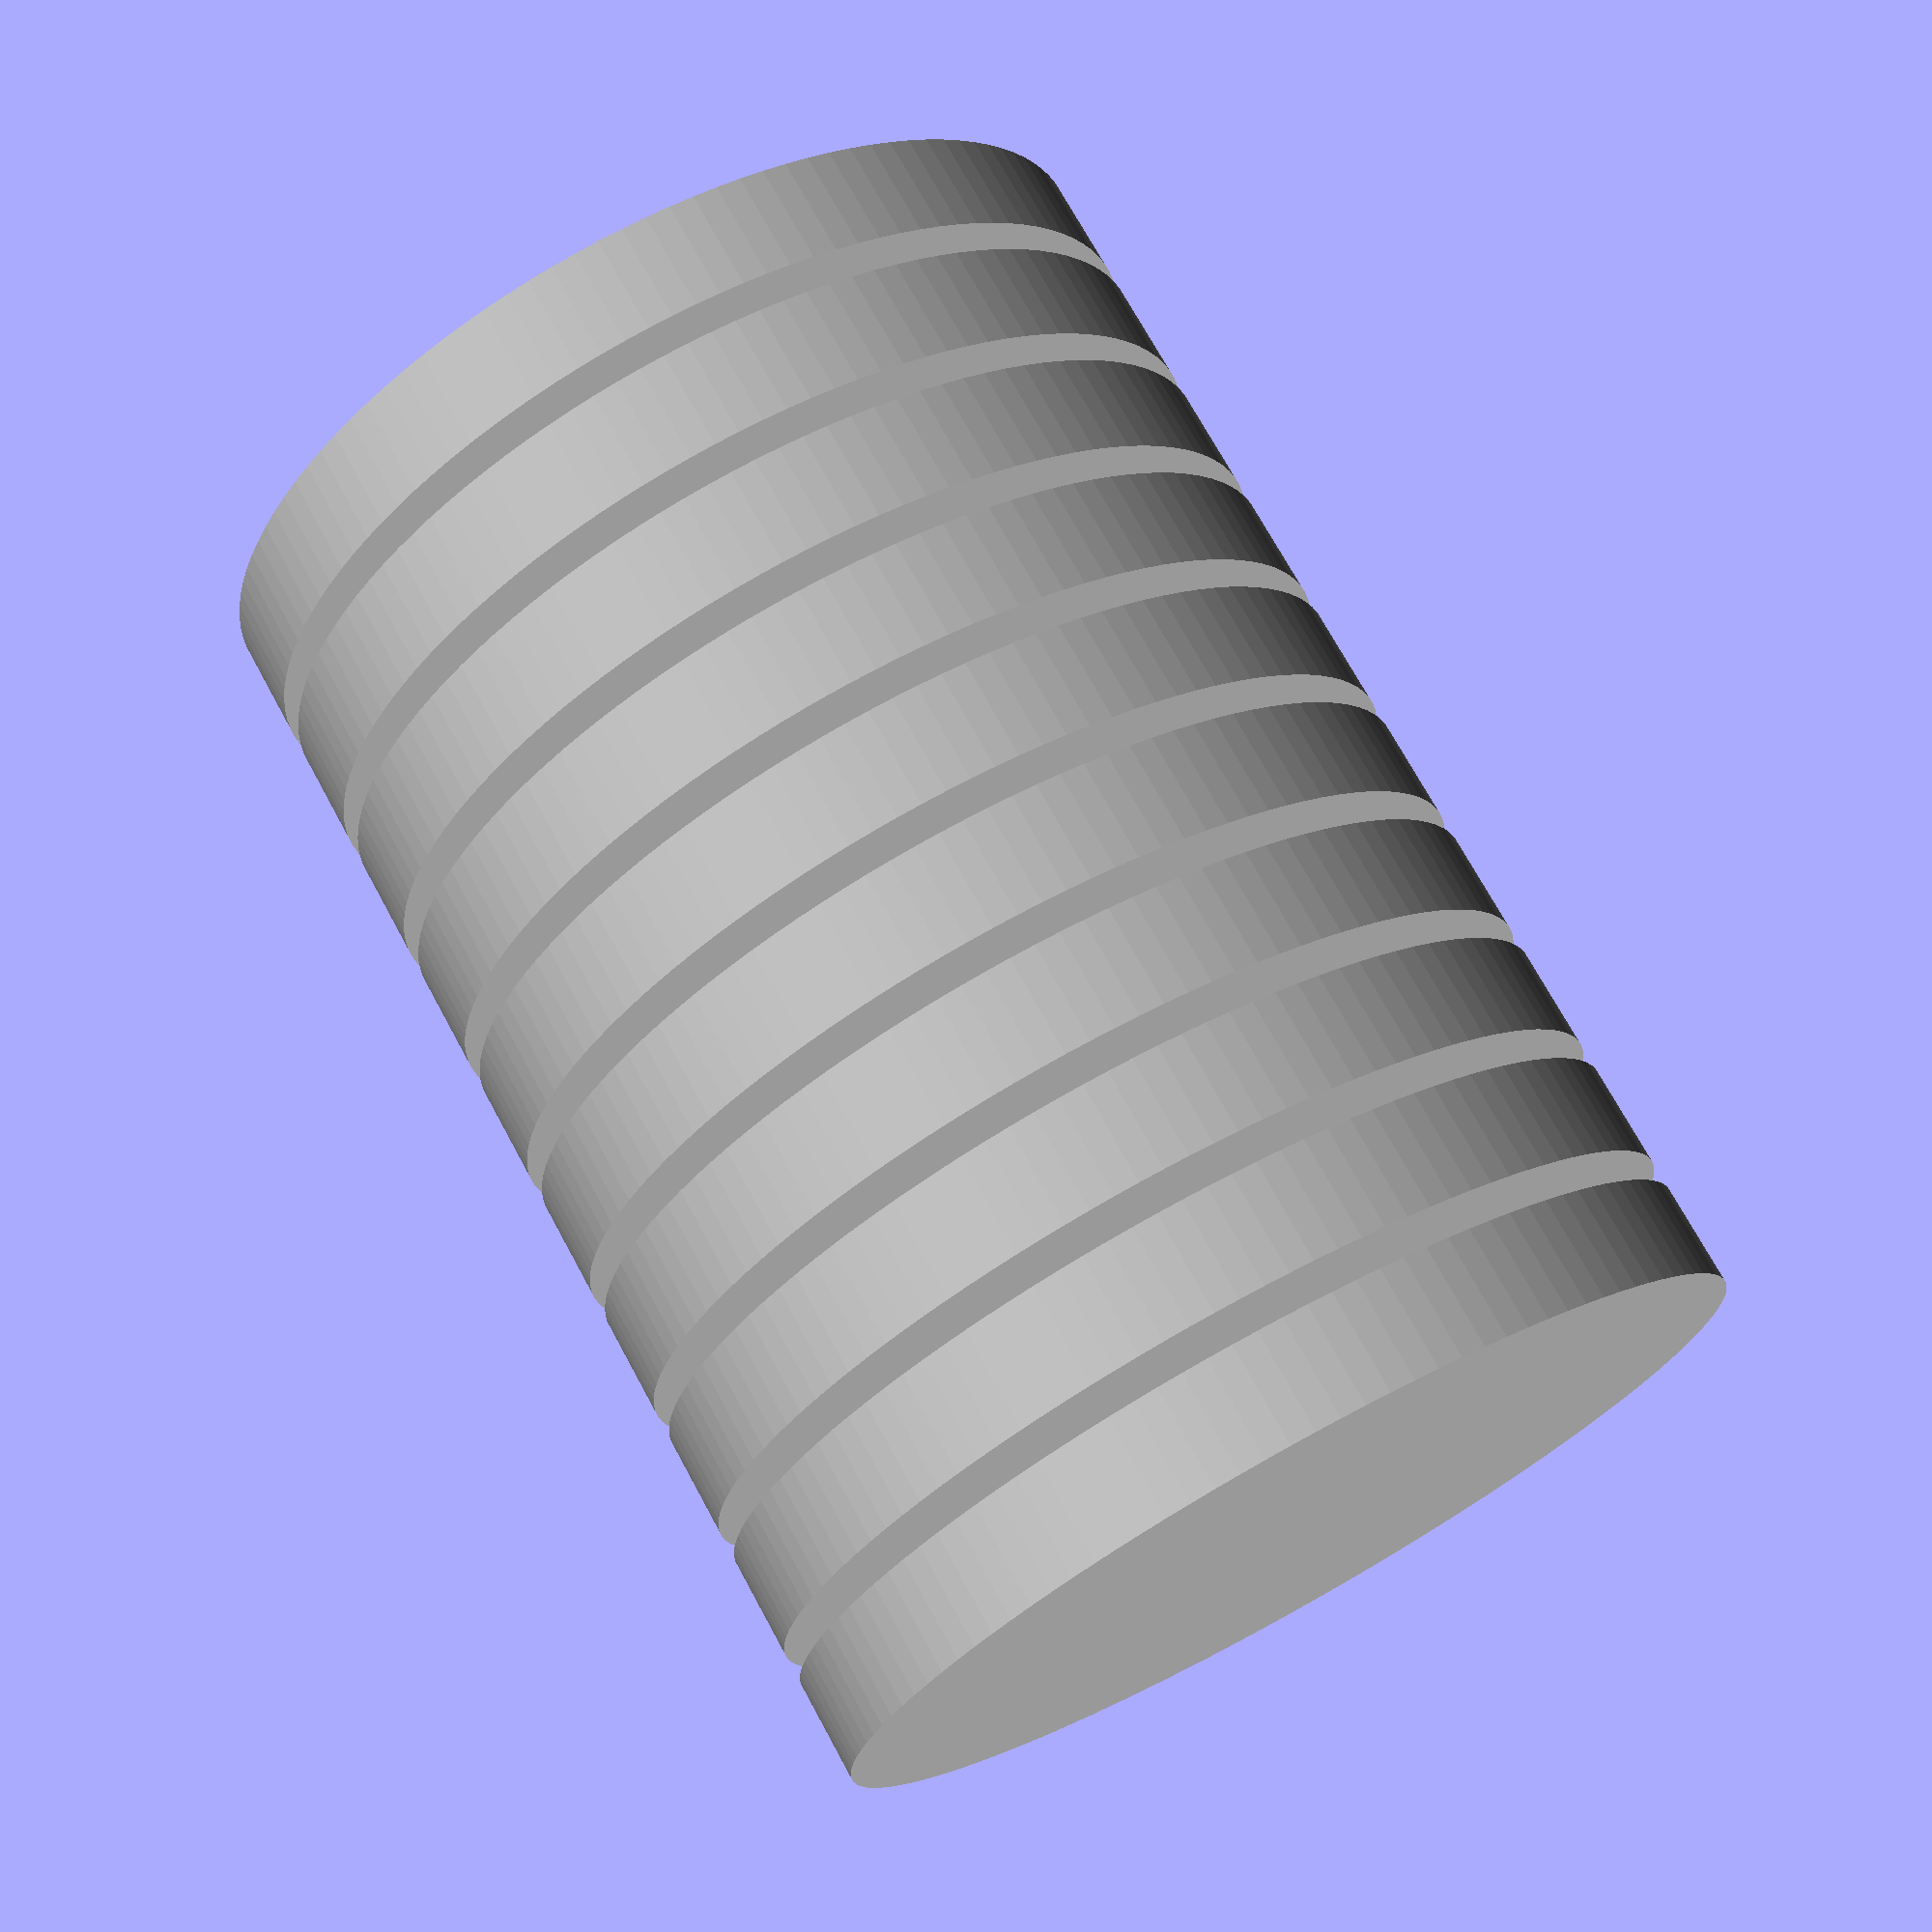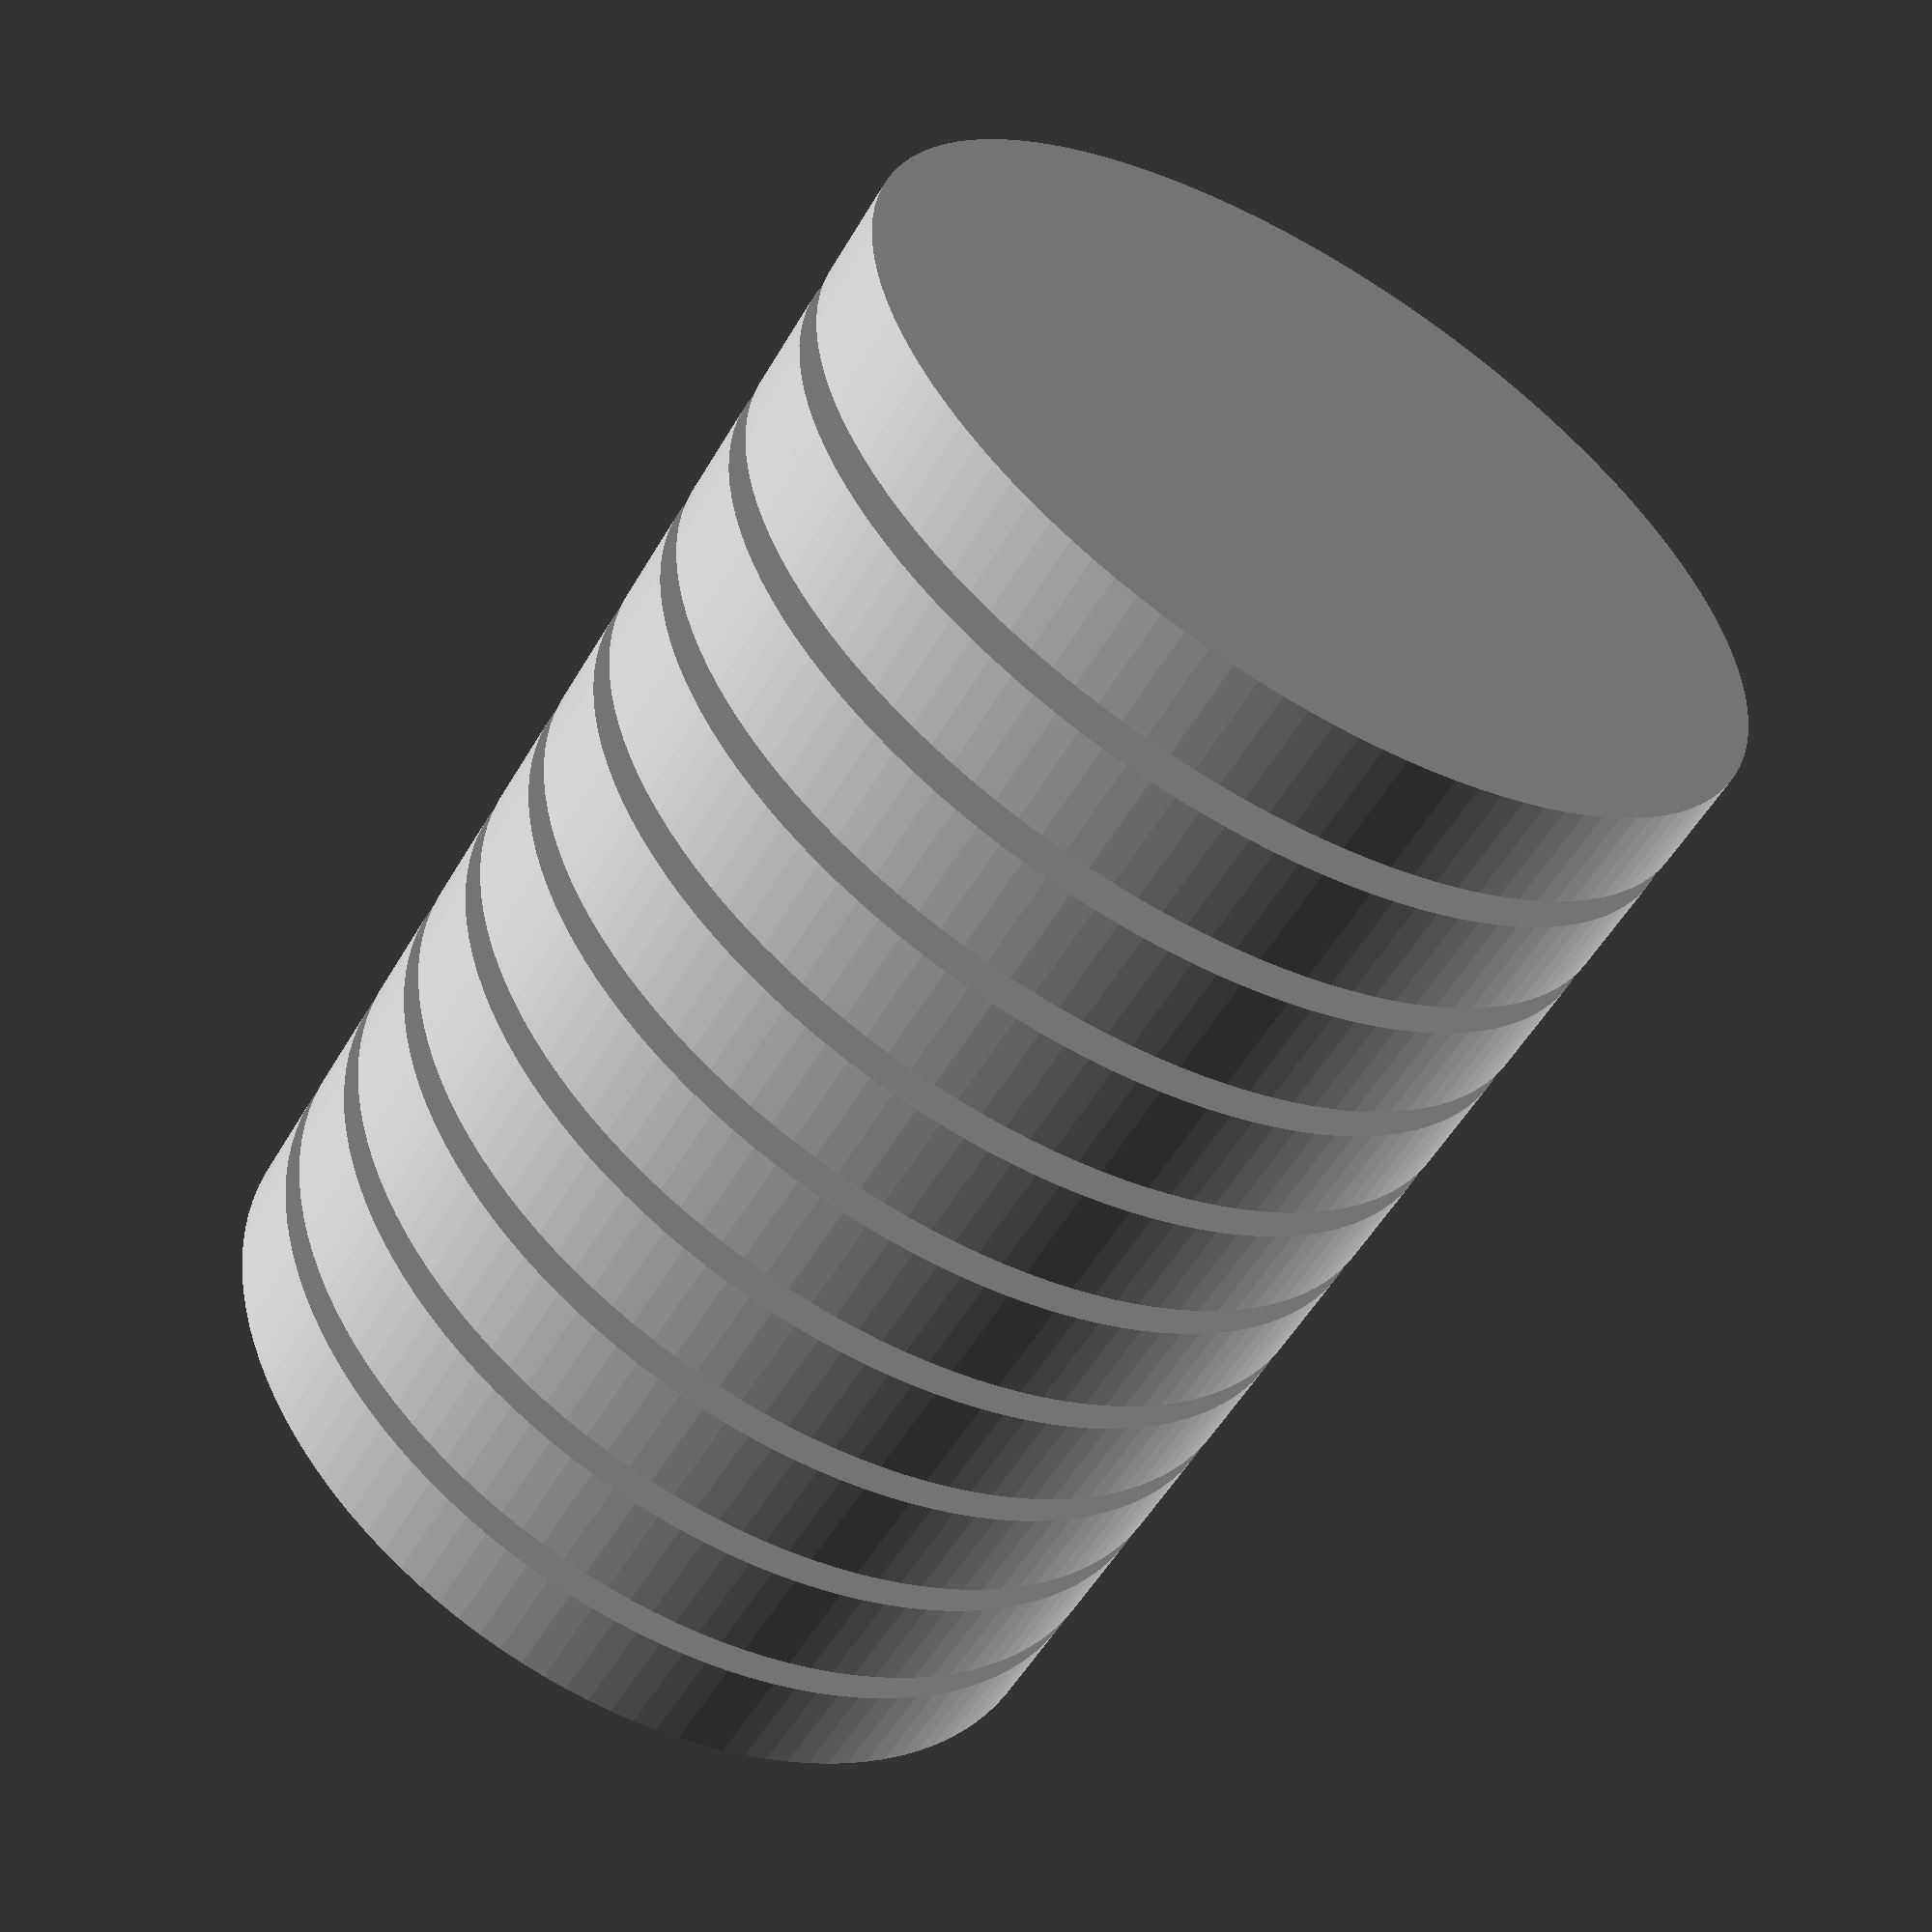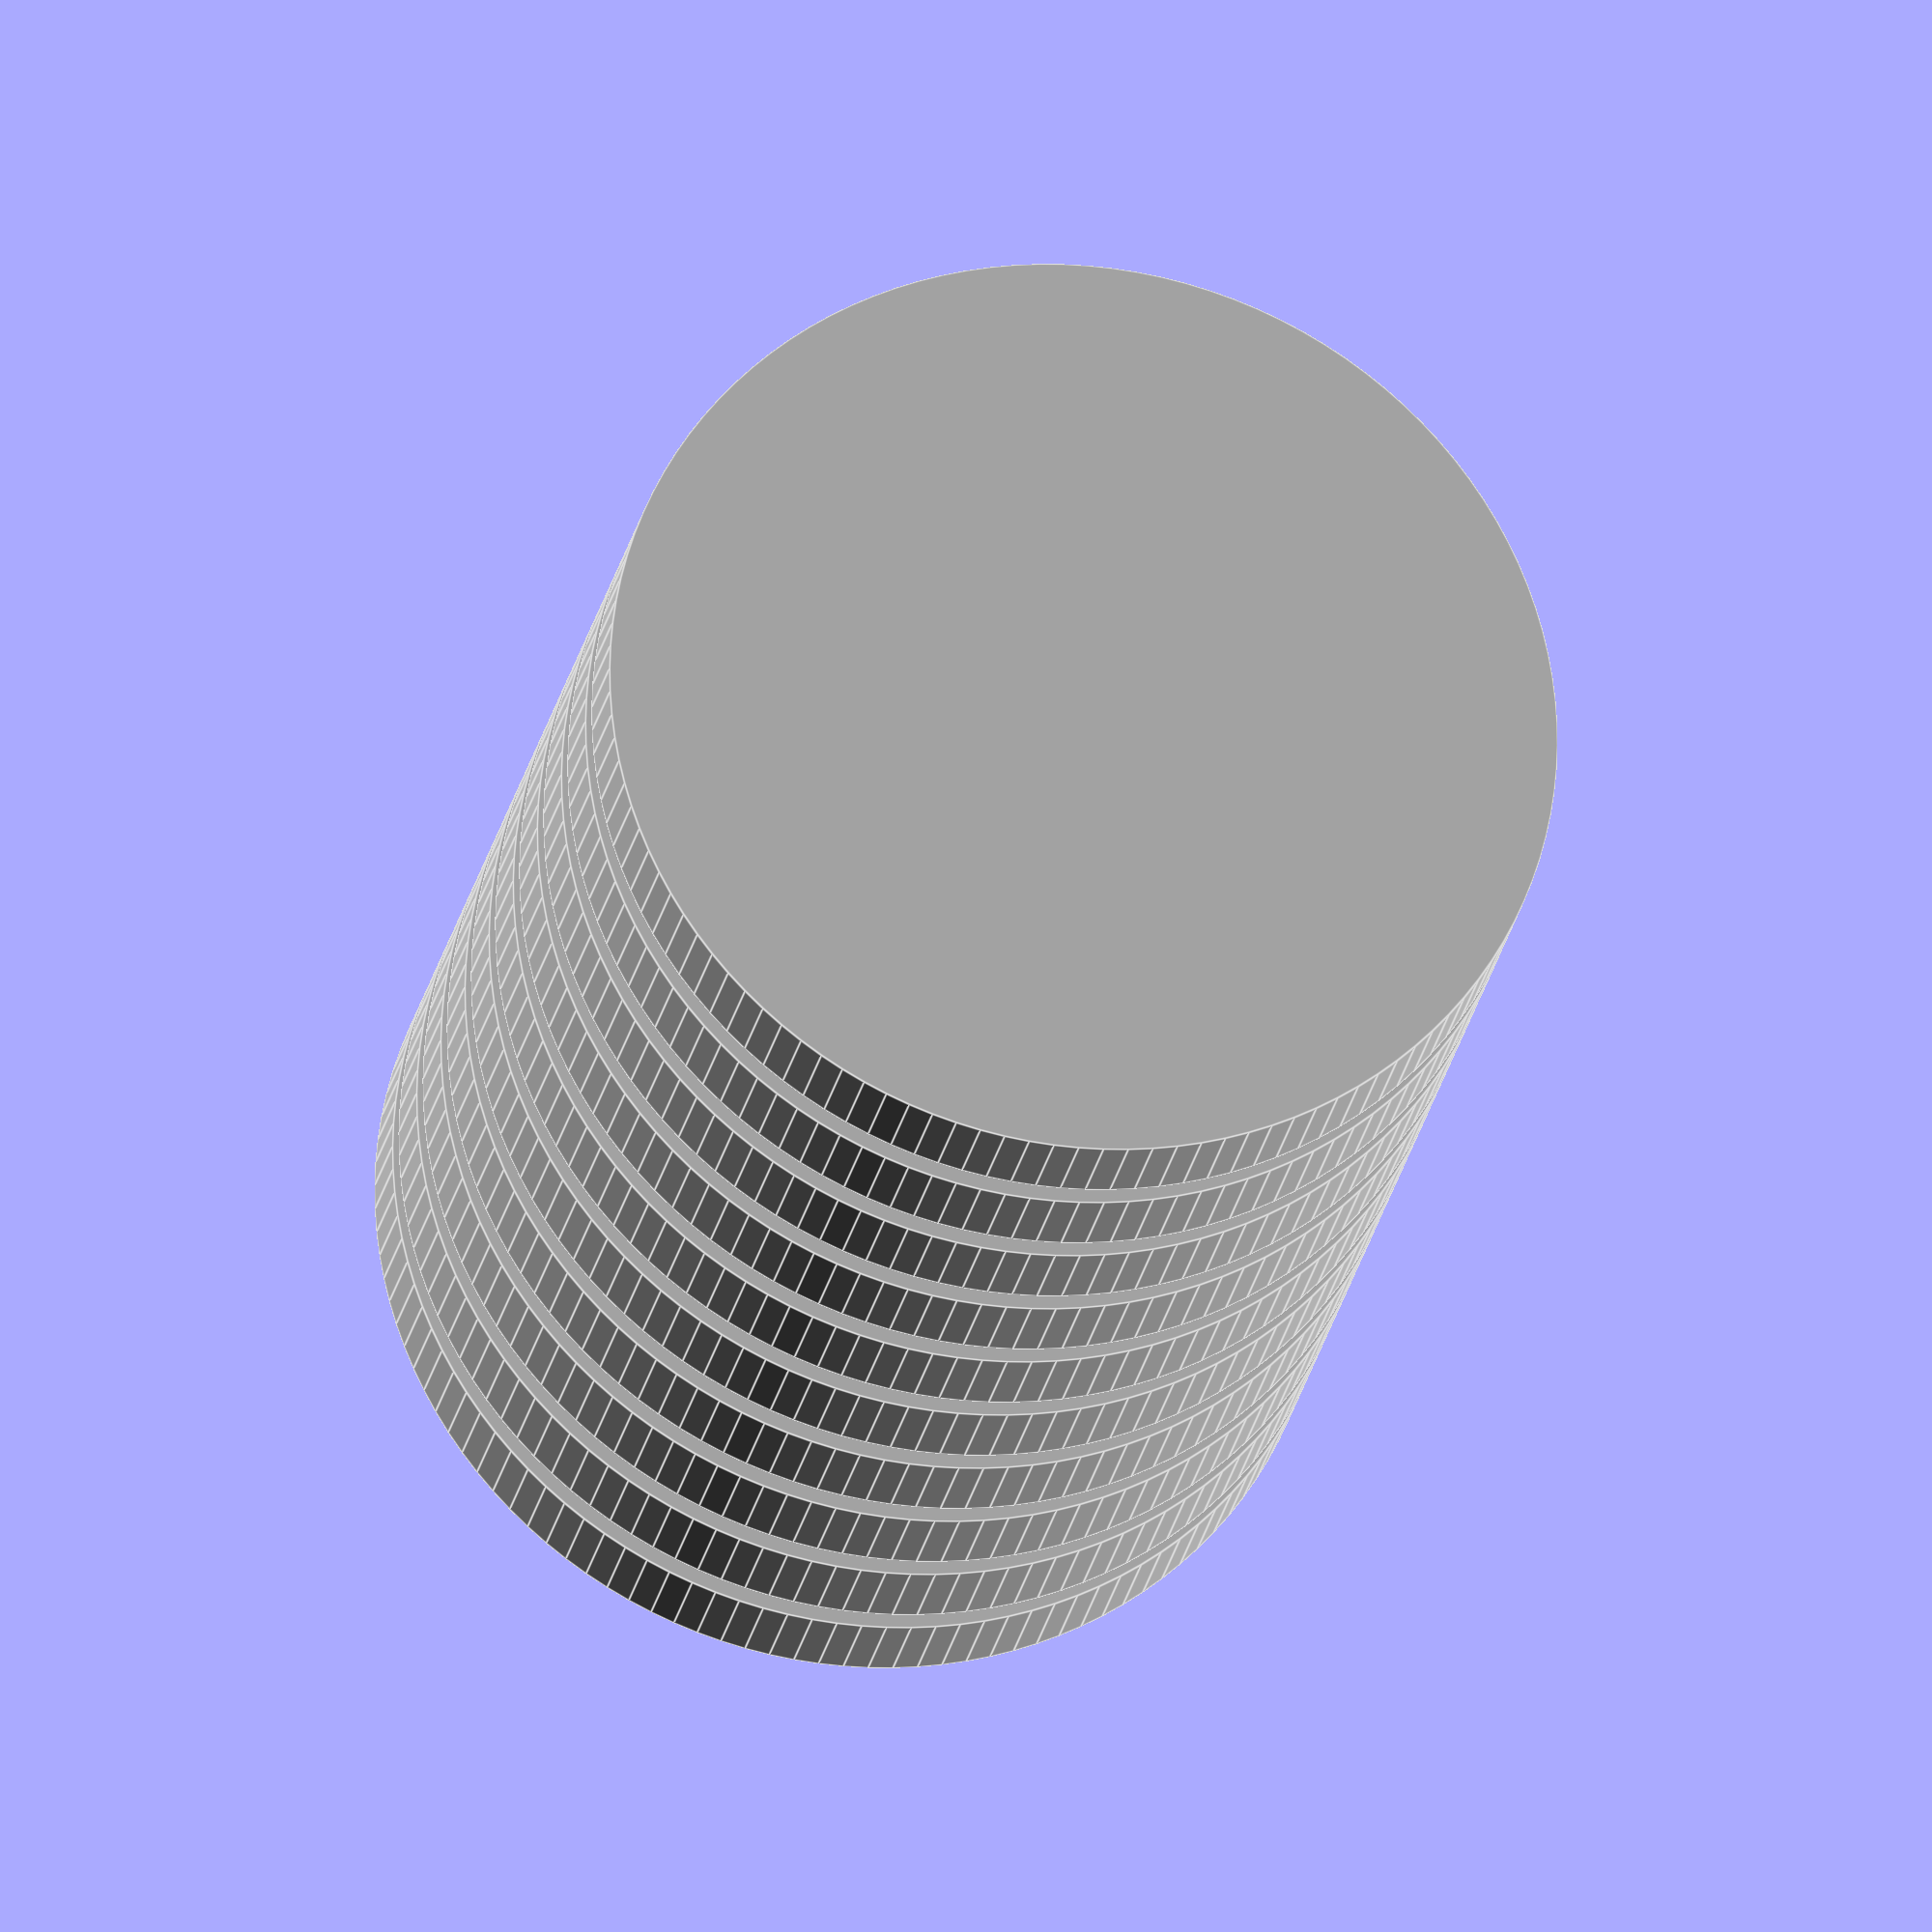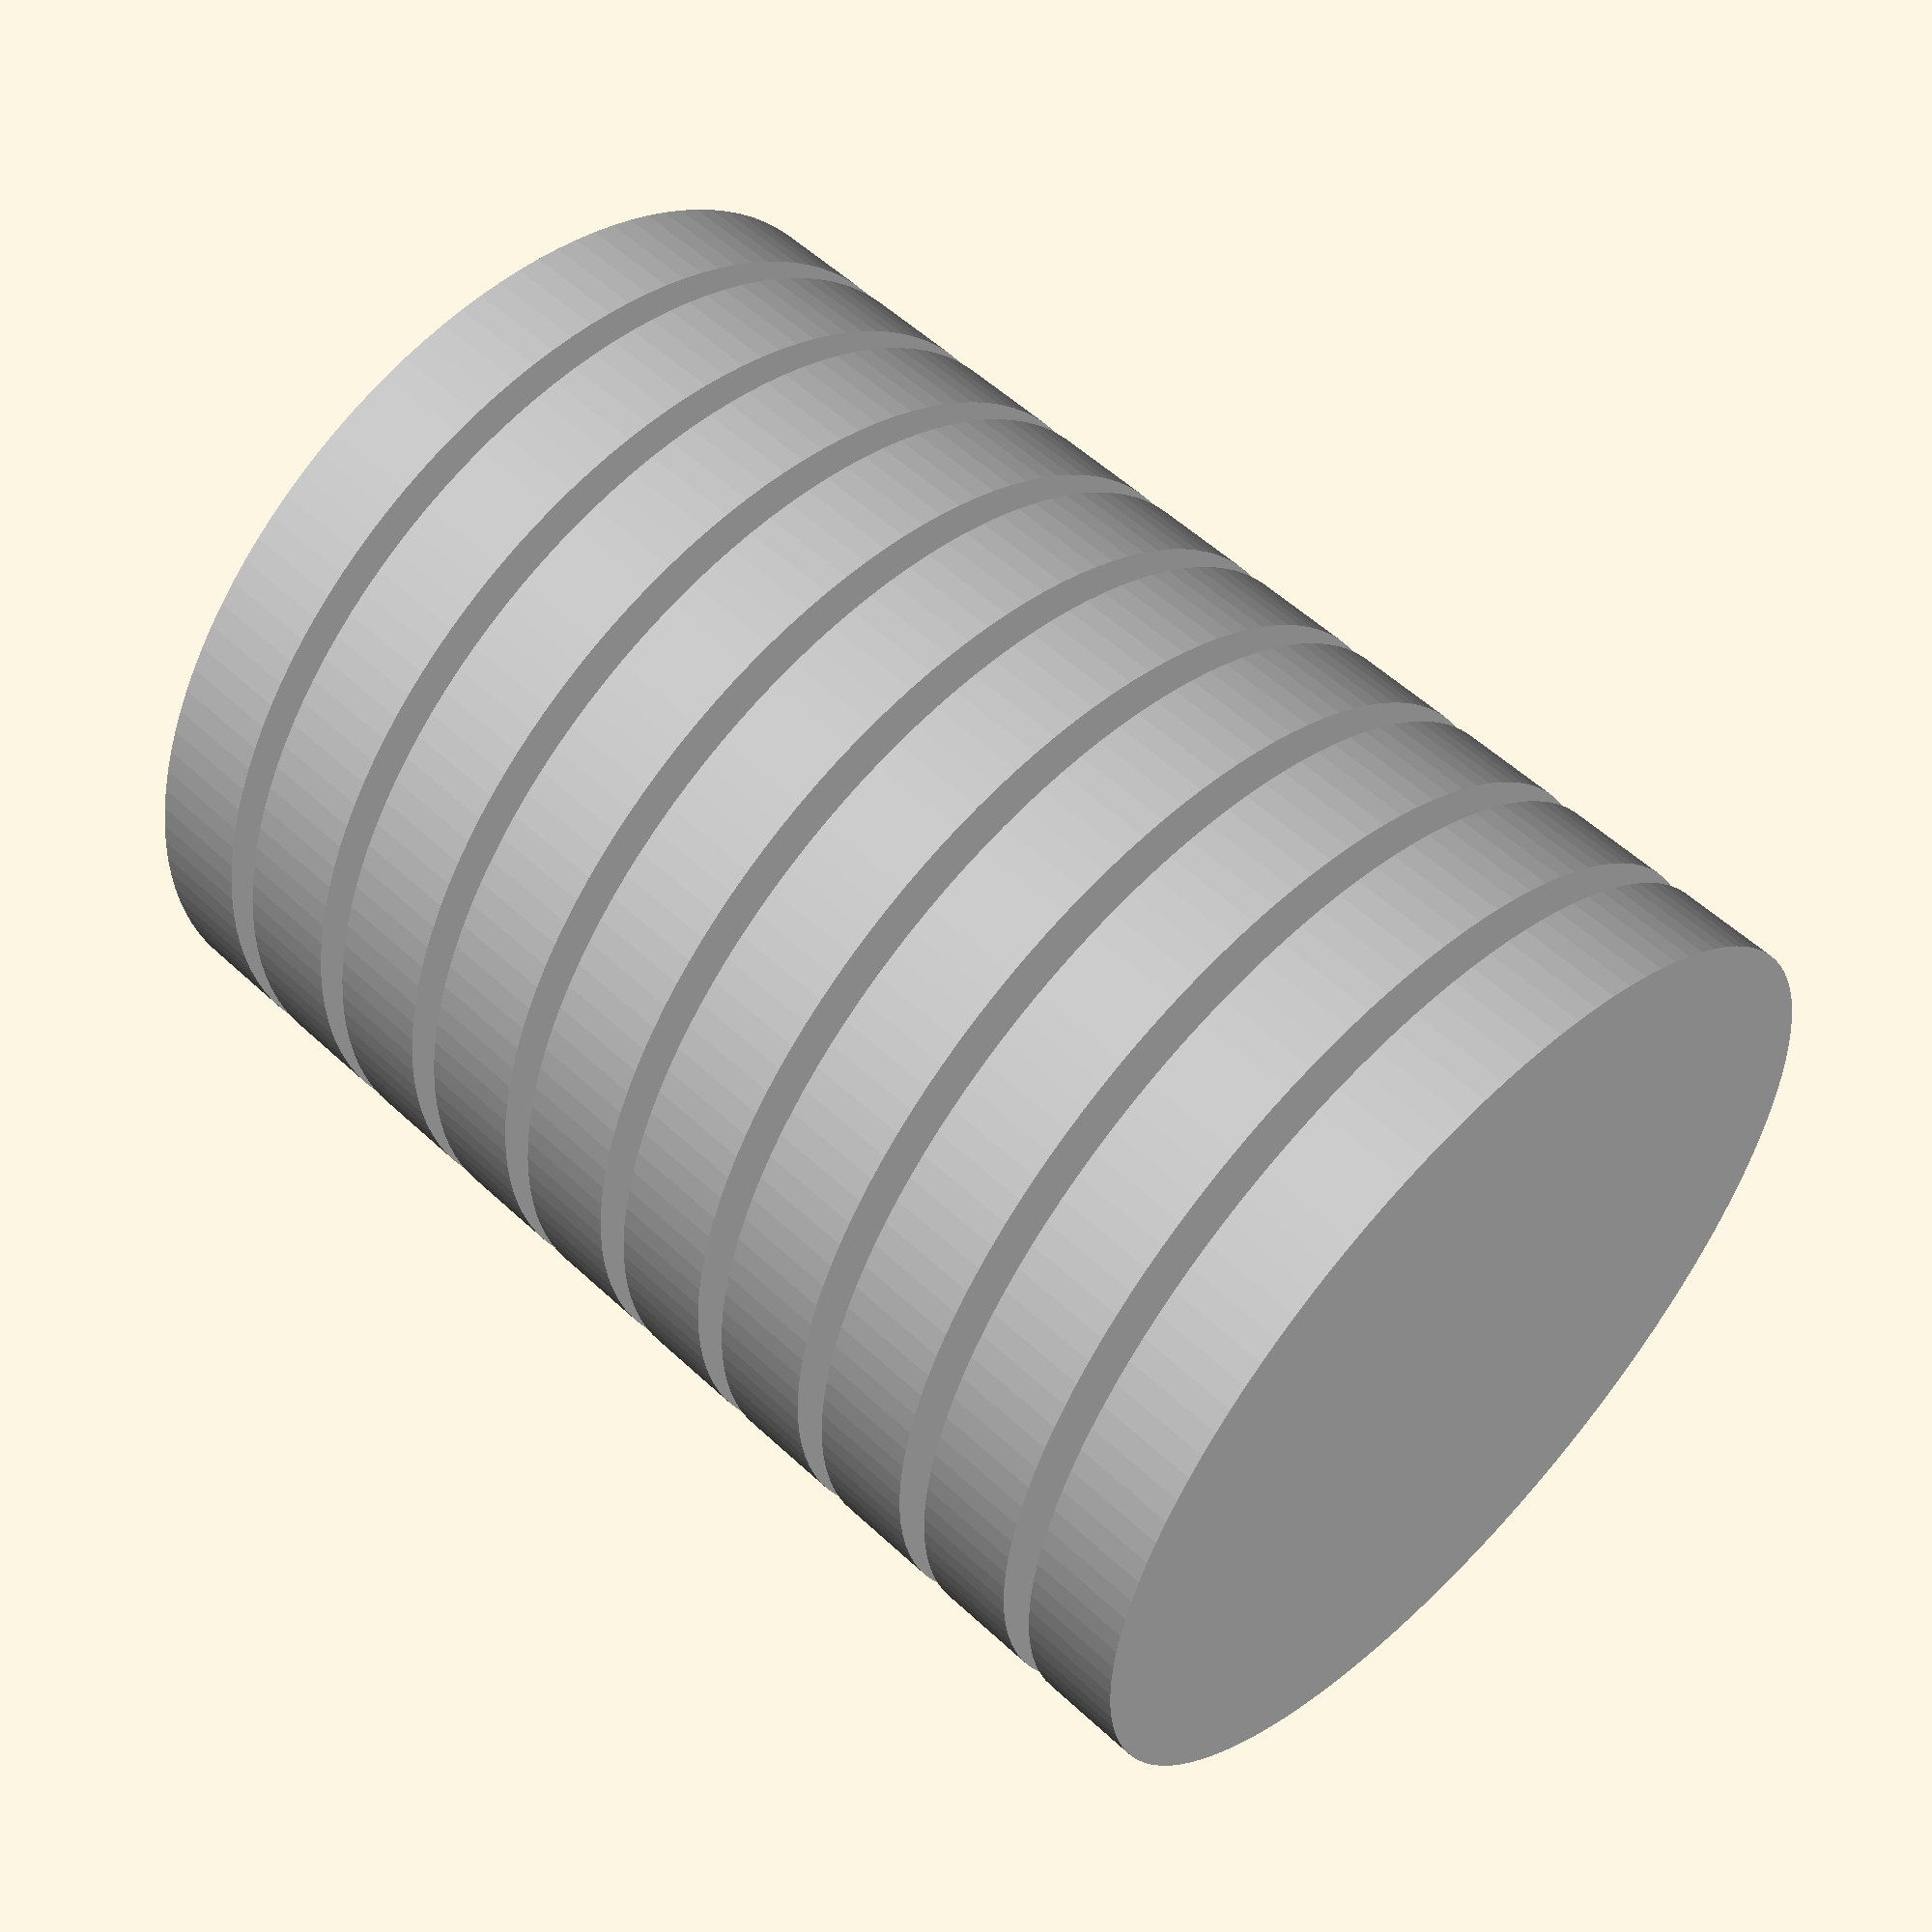
<openscad>
module CoinBattery(){
  cylinder(d=30,h=3.2,$fn=120);}
module CoinBatteryHolder(){
  color("silver")union(){
      color("silver")CoinBattery();
      translate([0, 0, 4.2])color("silver")CoinBattery();
      translate([0, 0, 8.4])color("silver")CoinBattery();
      translate([0, 0, 12.6])color("silver")CoinBattery();
      translate([0, 0, 16.8])color("silver")CoinBattery();
      translate([0, 0, 21])color("silver")CoinBattery();
      translate([0, 0, 25.2])color("silver")CoinBattery();
      translate([0, 0, 29.4])color("silver")CoinBattery();
      translate([0, 0, 33.6])color("silver")CoinBattery();
      translate([0, 0, 37.8])color("silver")CoinBattery();
    }
}
$fn=64;
CoinBatteryHolder();

</openscad>
<views>
elev=288.2 azim=61.4 roll=151.5 proj=p view=solid
elev=55.5 azim=30.5 roll=149.8 proj=p view=wireframe
elev=23.6 azim=153.6 roll=349.7 proj=o view=edges
elev=305.4 azim=53.4 roll=314.6 proj=p view=wireframe
</views>
